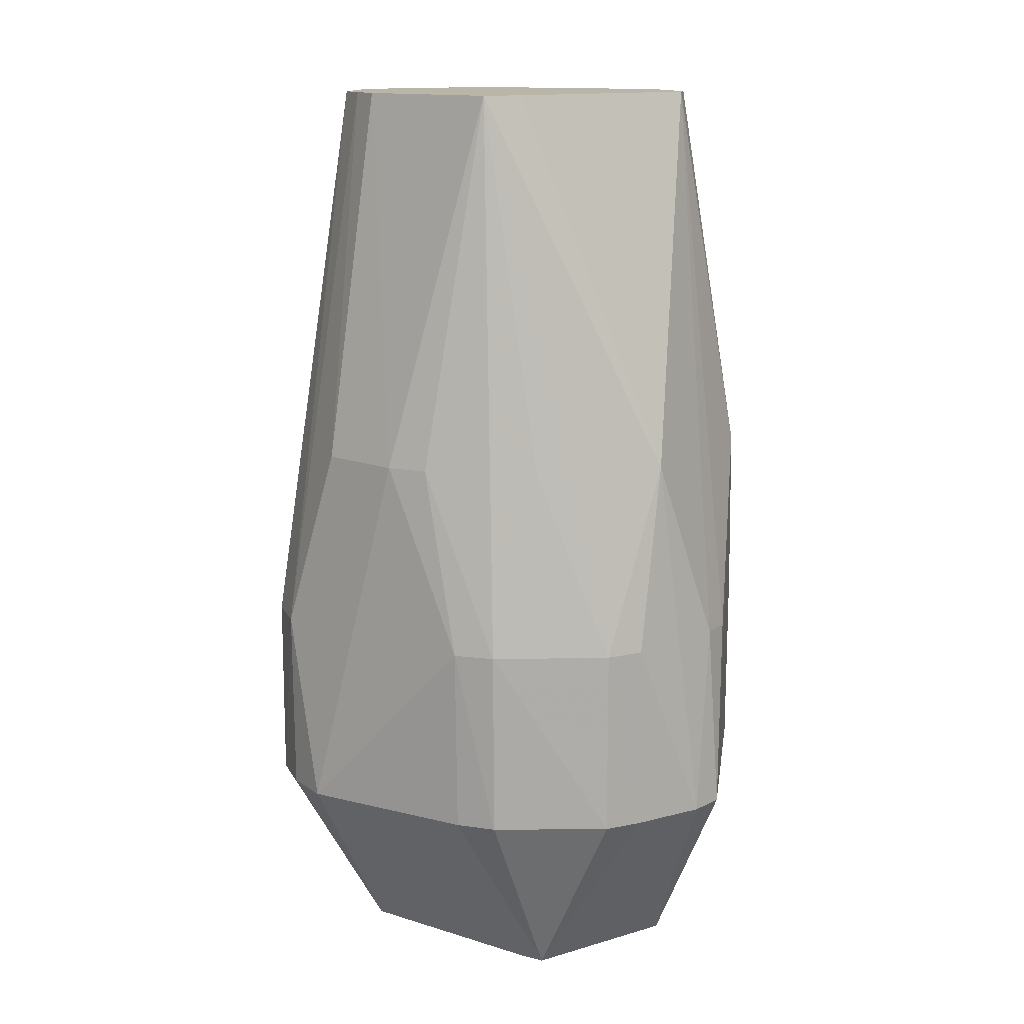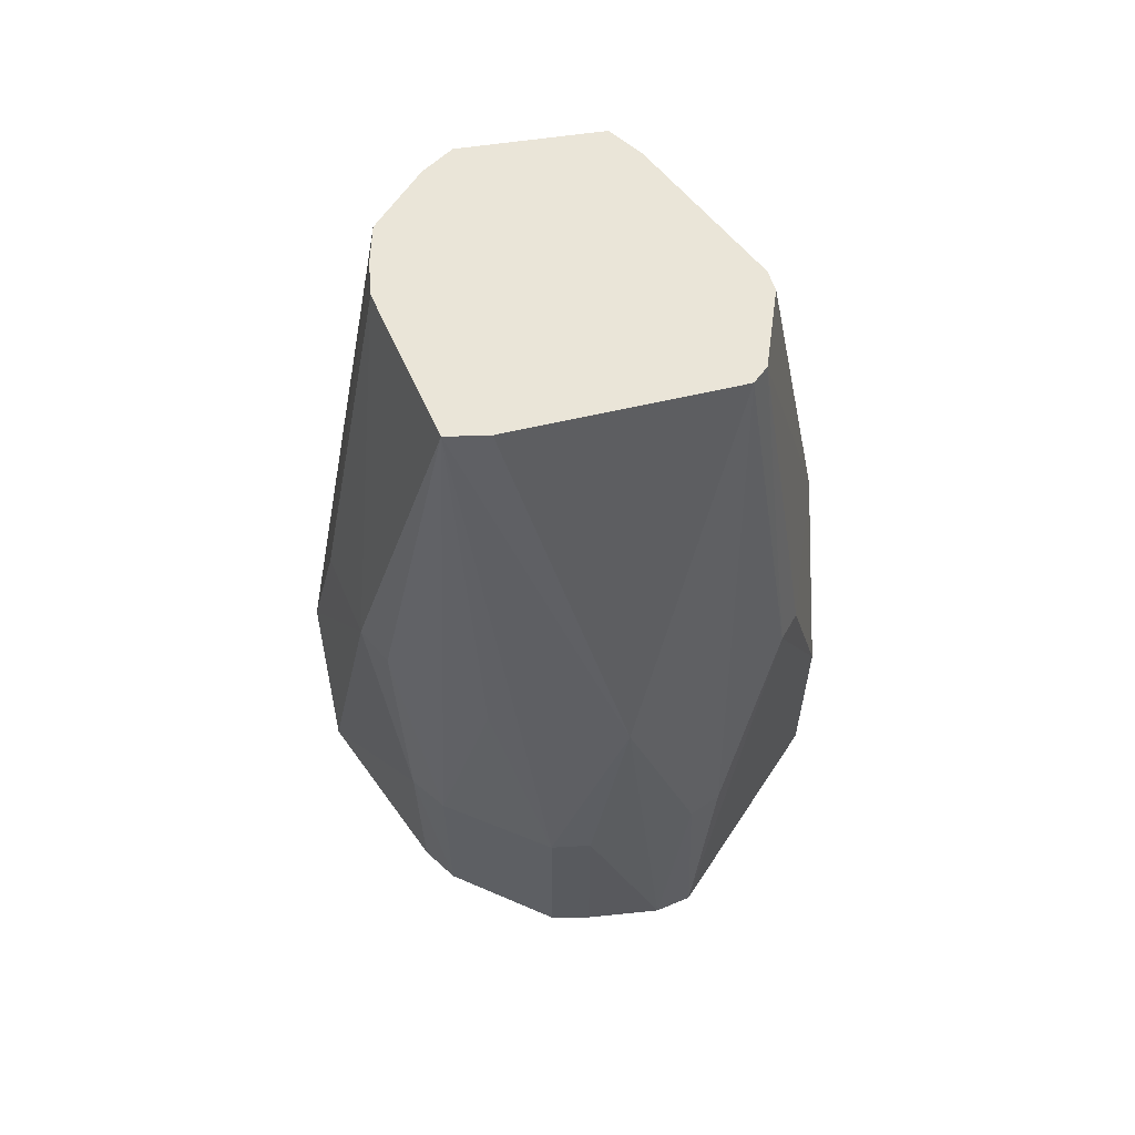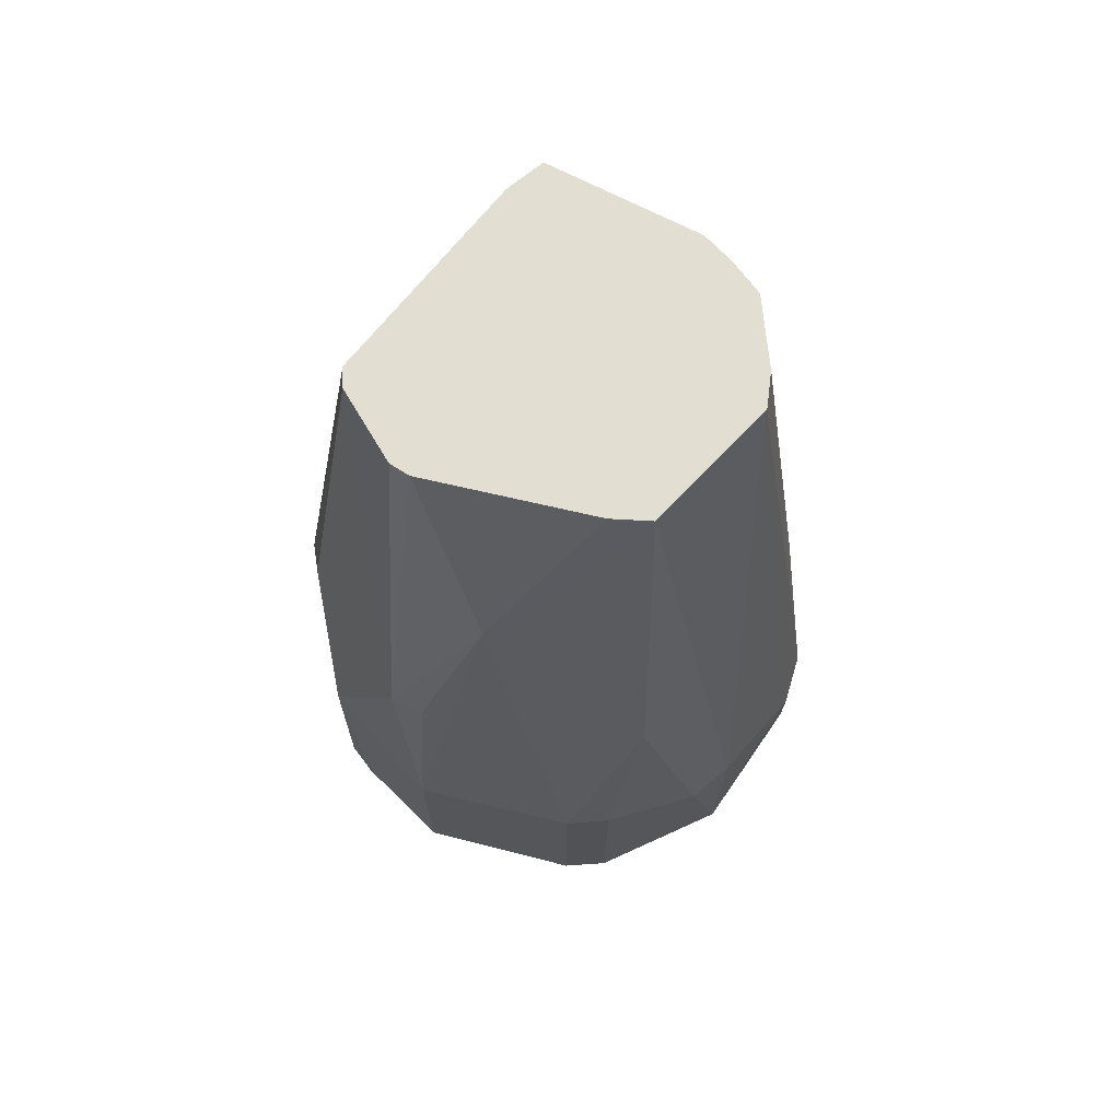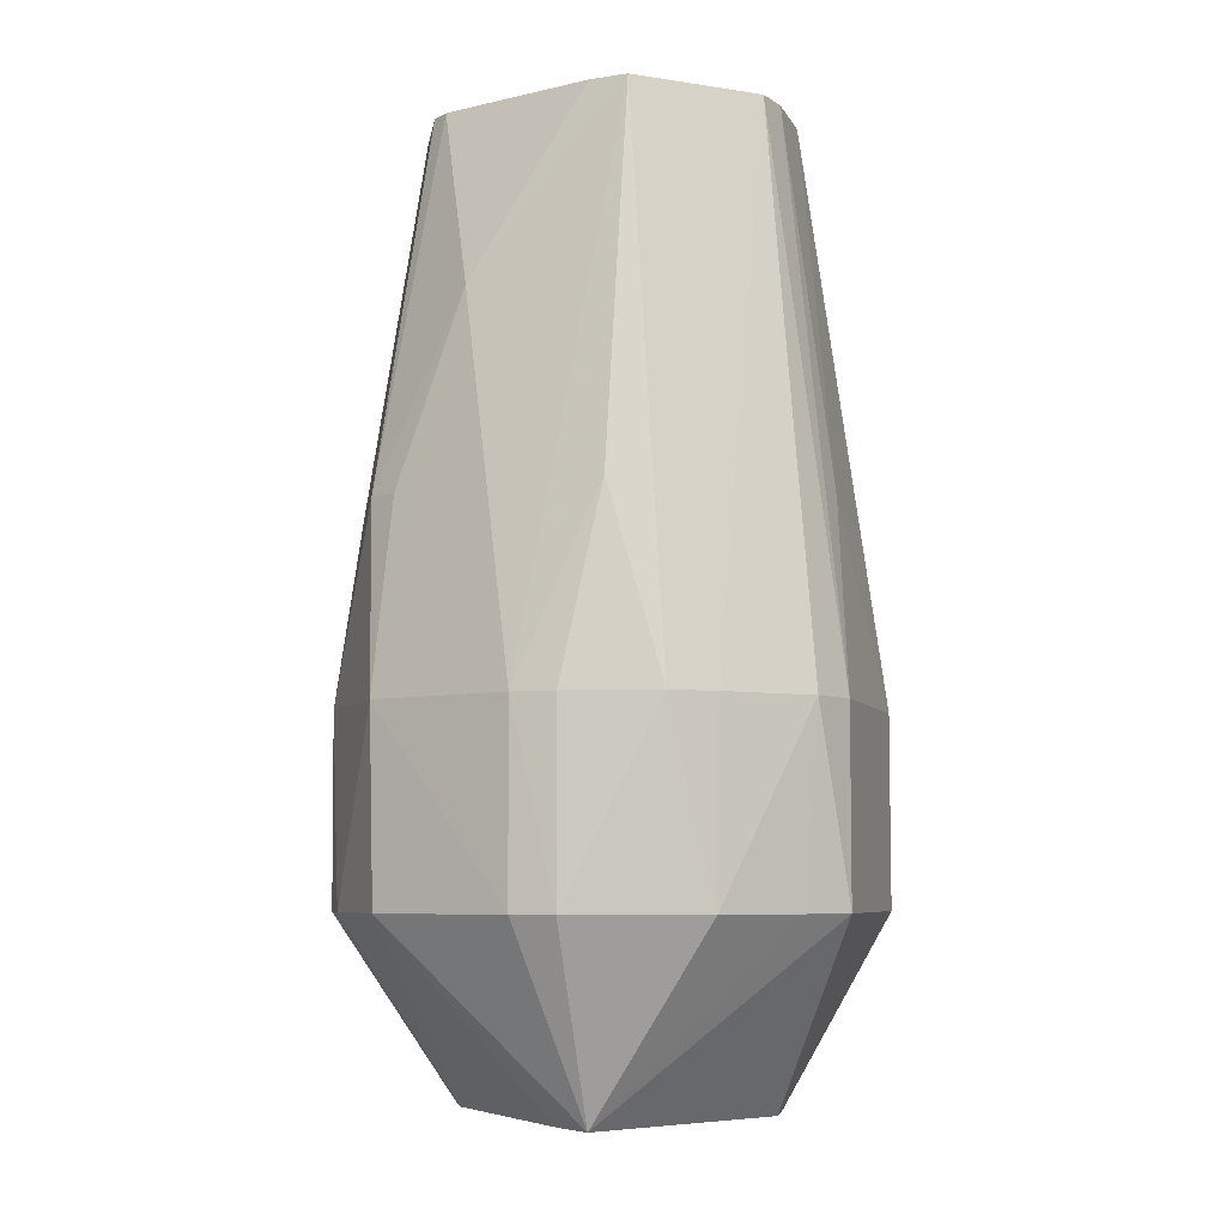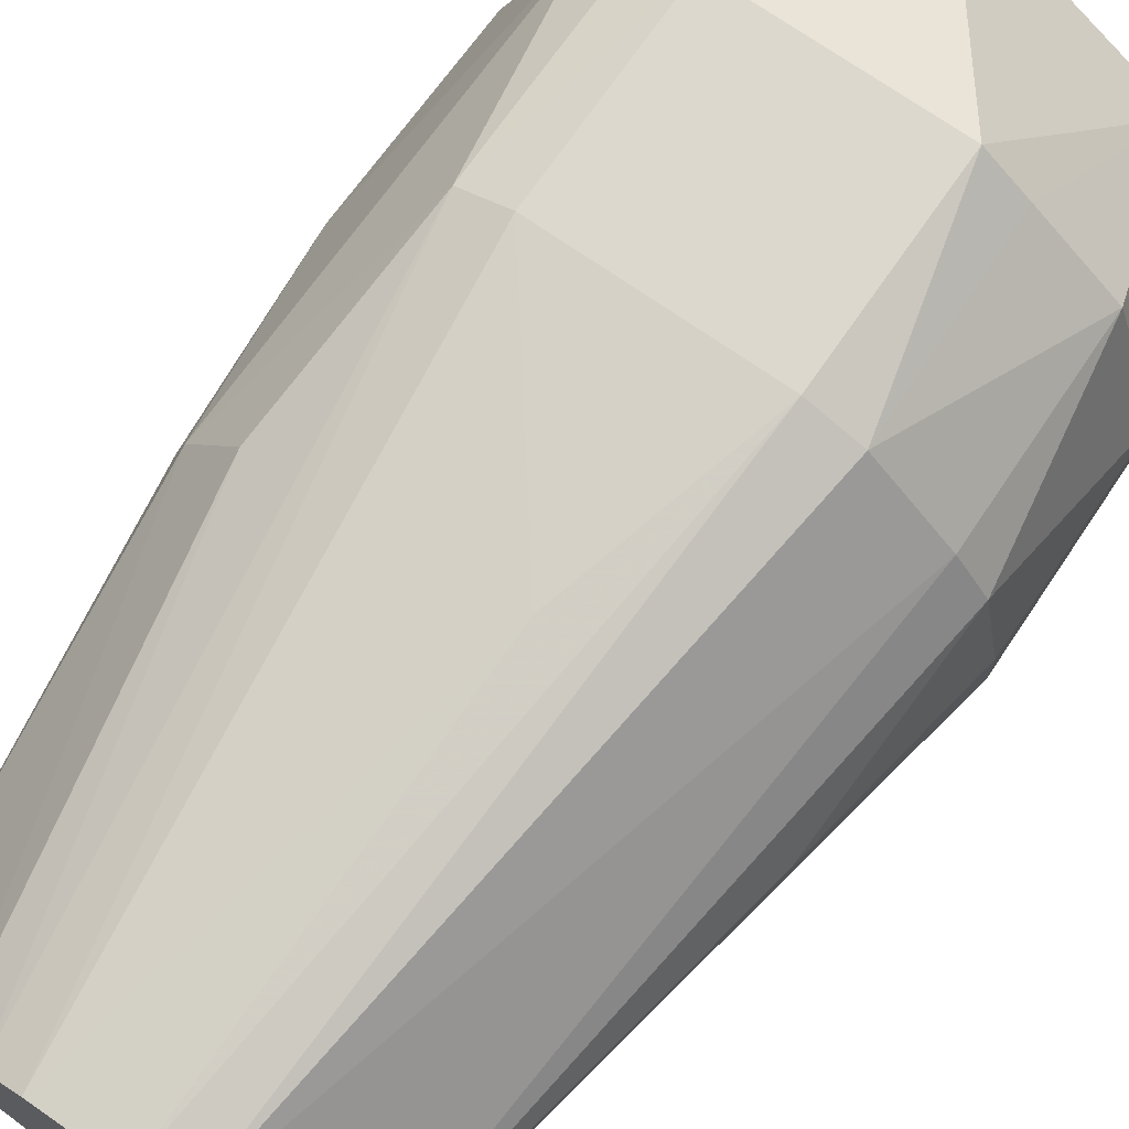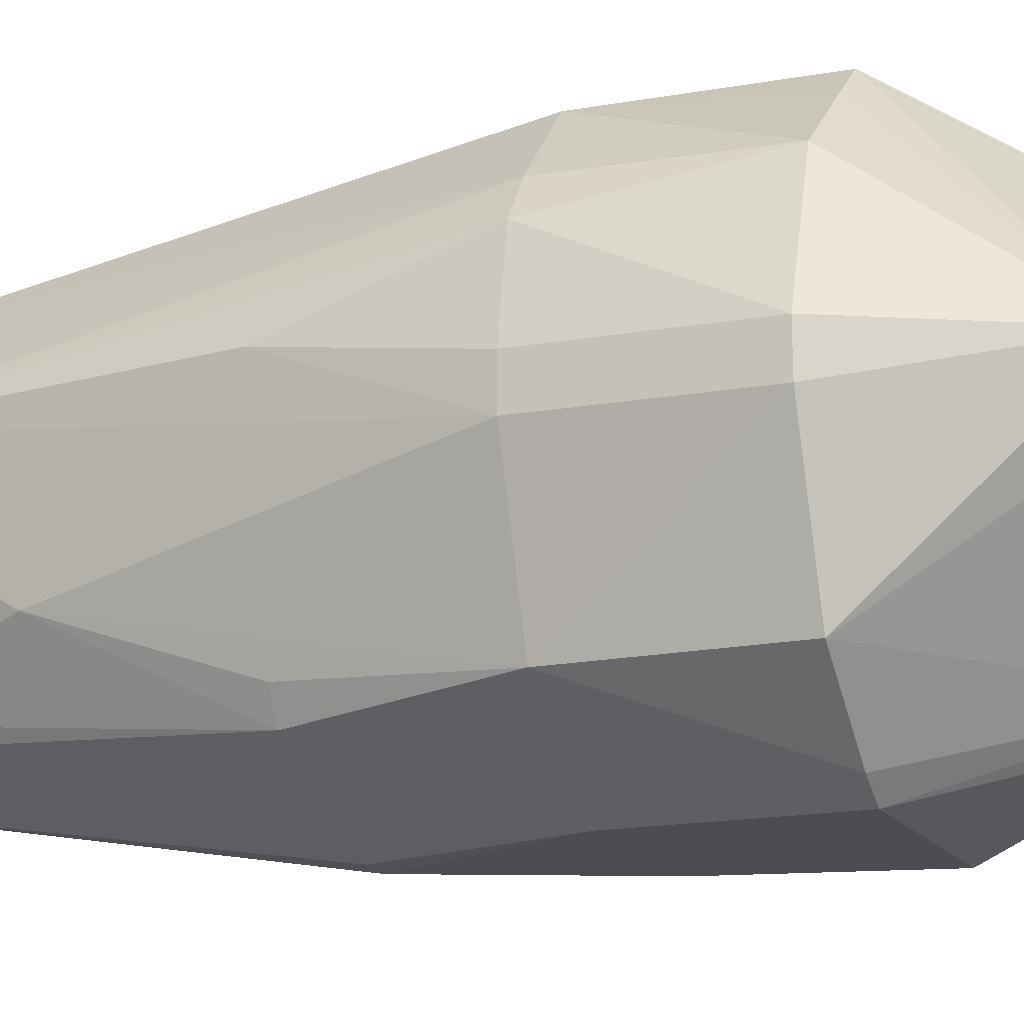
<metadata>
{"format":"obj","ext":"obj","renderer":"f3d","projection":"perspective","resolution":1024,"background":"white","views":[{"elev":13.4,"azim":-82.0,"up":"+Z"},{"elev":59.5,"azim":-57.1,"up":"+Z"},{"elev":67.8,"azim":84.7,"up":"+Z"},{"elev":-6.4,"azim":106.5,"up":"+Z"},{"elev":72.2,"azim":34.8,"up":"+Y"},{"elev":-15.8,"azim":112.0,"up":"+Y"}]}
</metadata>
<code>
v 0.01947 -0.0009405 -0.07646
v 0.02528 0.005722 -0.07646
v -0.005879 0.02607 -0.07646
v -0.01124 0.0254 -0.07646
v -0.02615 -0.003399 -0.07646
v -0.02783 -0.007451 -0.07646
v -0.01044 -0.02683 -0.07646
v -0.006161 -0.02466 -0.07646
v -0.0005693 -0.01949 -0.07646
v 0.006715 -0.01274 -0.07646
v 0.04079 -0.0009005 -0.04592
v 0.04095 0.006038 -0.04592
v 0.03363 0.02675 -0.04592
v 0.02185 0.03655 -0.04592
v 0.01544 0.04182 -0.04592
v -0.01659 0.04187 -0.04592
v -0.02378 0.0381 -0.04592
v -0.02979 0.03276 -0.04592
v -0.04063 0.005567 -0.04592
v -0.04182 -0.0009184 -0.04592
v -0.03886 -0.01989 -0.04592
v -0.03536 -0.02518 -0.04592
v -0.02774 -0.03462 -0.04592
v -0.02272 -0.03794 -0.04592
v 0.01495 -0.03792 -0.04592
v 0.01953 -0.03511 -0.04592
v 0.03241 -0.02425 -0.04592
v 0.04132 -0.0008172 -0.01538
v 0.04137 0.006176 -0.01538
v 0.03858 0.02099 -0.01538
v 0.03413 0.02725 -0.01538
v 0.02301 0.03882 -0.01538
v 0.01545 0.04184 -0.01538
v -0.01659 0.04186 -0.01538
v -0.02389 0.03831 -0.01538
v -0.04129 0.00578 -0.01538
v -0.0422 -0.0008569 -0.01538
v -0.03877 -0.01986 -0.01538
v -0.03503 -0.02501 -0.01538
v -0.02125 -0.03592 -0.01538
v -0.01612 -0.03796 -0.01538
v 0.01502 -0.03805 -0.01538
v 0.03322 -0.02467 -0.01538
v 0.0369 0.01164 0.01515
v 0.006719 0.03857 0.01515
v -0.02736 0.02943 0.01515
v -0.03528 0.01777 0.01515
v -0.03729 0.01126 0.01515
v -0.0371 -0.007451 0.01515
v -0.02796 -0.02735 0.01515
v -0.0005693 -0.03821 0.01515
v 0.004257 -0.03792 0.01515
v 0.02685 -0.02737 0.01515
v 0.02946 -0.02275 0.01515
v 0.02877 -0.0121 0.04569
v 0.0253 0.005728 0.07623
v 0.02625 0.01203 0.07623
v 0.01125 0.02893 0.07623
v 0.0054 0.03024 0.07623
v -0.006538 0.03023 0.07623
v -0.01181 0.02714 0.07623
v -0.01641 0.02365 0.07623
v -0.03042 0.002248 0.07623
v -0.02656 -0.003335 0.07623
v -0.0005693 -0.02796 0.07623
v 0.002711 -0.02816 0.07623
v 0.01457 -0.02259 0.07623
v 0.01664 -0.01995 0.07623
f 28 57 55
f 67 66 53
f 37 20 21
f 55 57 56
f 58 32 33
f 44 28 29
f 57 28 44
f 37 49 63
f 6 21 20
f 7 23 6
f 36 20 37
f 35 60 34
f 54 55 53
f 29 28 12
f 7 25 24
f 24 23 7
f 24 25 51
f 51 41 24
f 43 54 53
f 43 28 55
f 55 54 43
f 23 50 39
f 15 33 32
f 15 2 3
f 66 67 68
f 55 56 68
f 53 55 68
f 68 67 53
f 64 63 50
f 45 33 34
f 34 60 45
f 19 6 20
f 20 36 19
f 48 63 47
f 47 36 48
f 37 63 48
f 48 36 37
f 46 35 47
f 2 12 11
f 11 27 2
f 11 12 28
f 11 43 27
f 28 43 11
f 29 12 30
f 30 44 29
f 57 44 30
f 40 24 41
f 40 50 23
f 23 24 40
f 27 43 26
f 23 39 22
f 22 6 23
f 21 6 22
f 37 21 38
f 21 22 38
f 38 22 39
f 38 49 37
f 38 39 50
f 38 63 49
f 50 63 38
f 16 15 3
f 16 35 34
f 17 35 16
f 34 33 16
f 33 15 16
f 13 12 2
f 13 30 12
f 65 68 63
f 66 68 65
f 63 64 65
f 65 64 50
f 51 66 65
f 65 41 51
f 65 40 41
f 50 40 65
f 59 45 60
f 58 33 59
f 33 45 59
f 18 35 17
f 47 35 18
f 6 19 18
f 18 36 47
f 18 19 36
f 62 46 47
f 47 63 62
f 25 26 42
f 51 25 42
f 42 43 53
f 42 26 43
f 2 15 14
f 14 13 2
f 14 15 32
f 32 13 14
f 31 13 32
f 30 13 31
f 57 30 31
f 58 57 31
f 31 32 58
f 4 18 17
f 4 16 3
f 17 16 4
f 3 2 1
f 1 4 3
f 2 27 1
f 60 35 61
f 35 46 61
f 46 62 61
f 52 42 53
f 53 66 52
f 51 42 52
f 52 66 51
f 6 18 5
f 18 4 5
f 8 5 4
f 6 5 8
f 7 6 8
f 27 26 8
f 8 25 7
f 8 26 25
f 10 1 27
f 27 8 9
f 9 10 27
f 61 57 58
f 61 68 56
f 61 62 63
f 61 56 57
f 63 68 61
f 58 59 61
f 61 59 60
f 4 1 9
f 9 8 4
f 1 10 9

</code>
